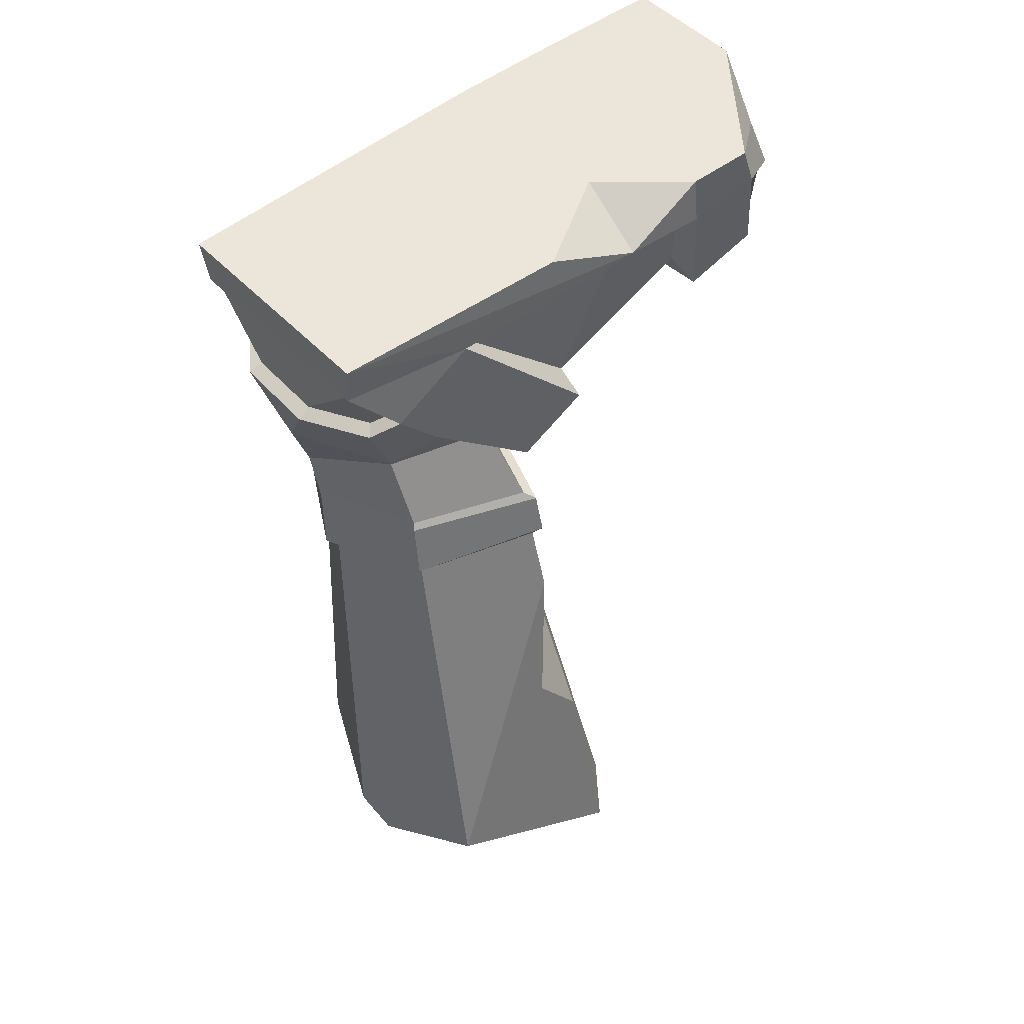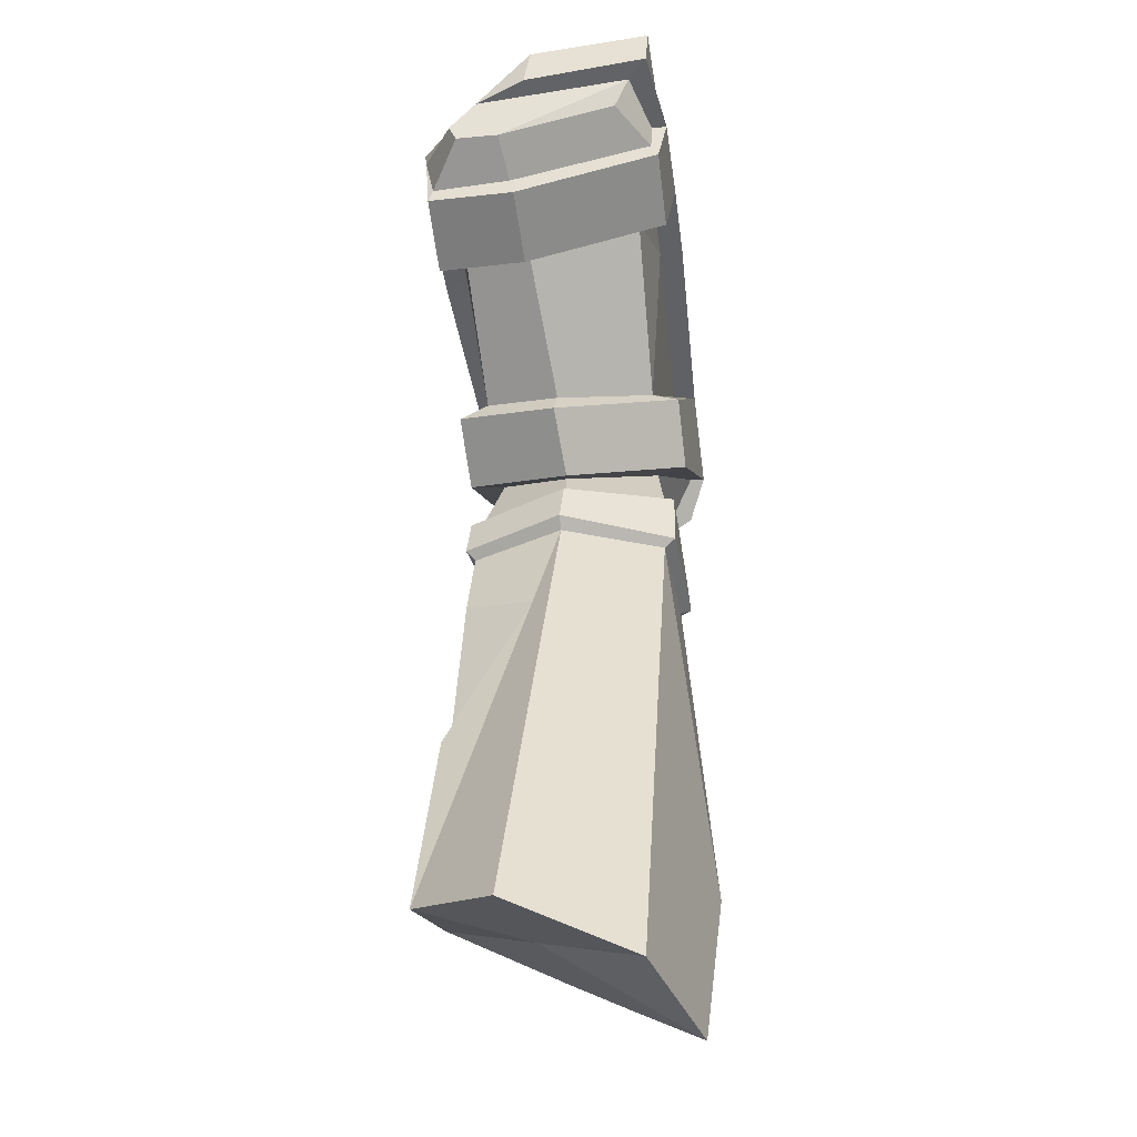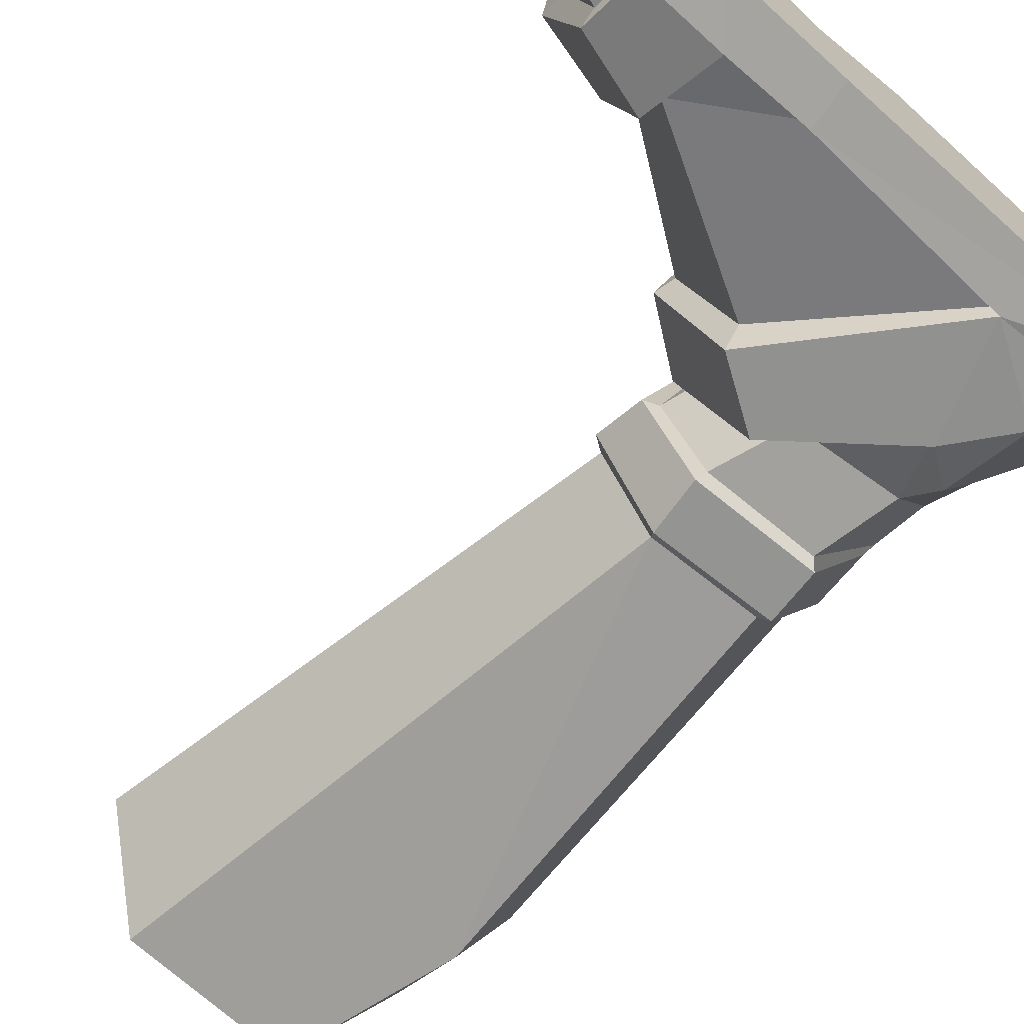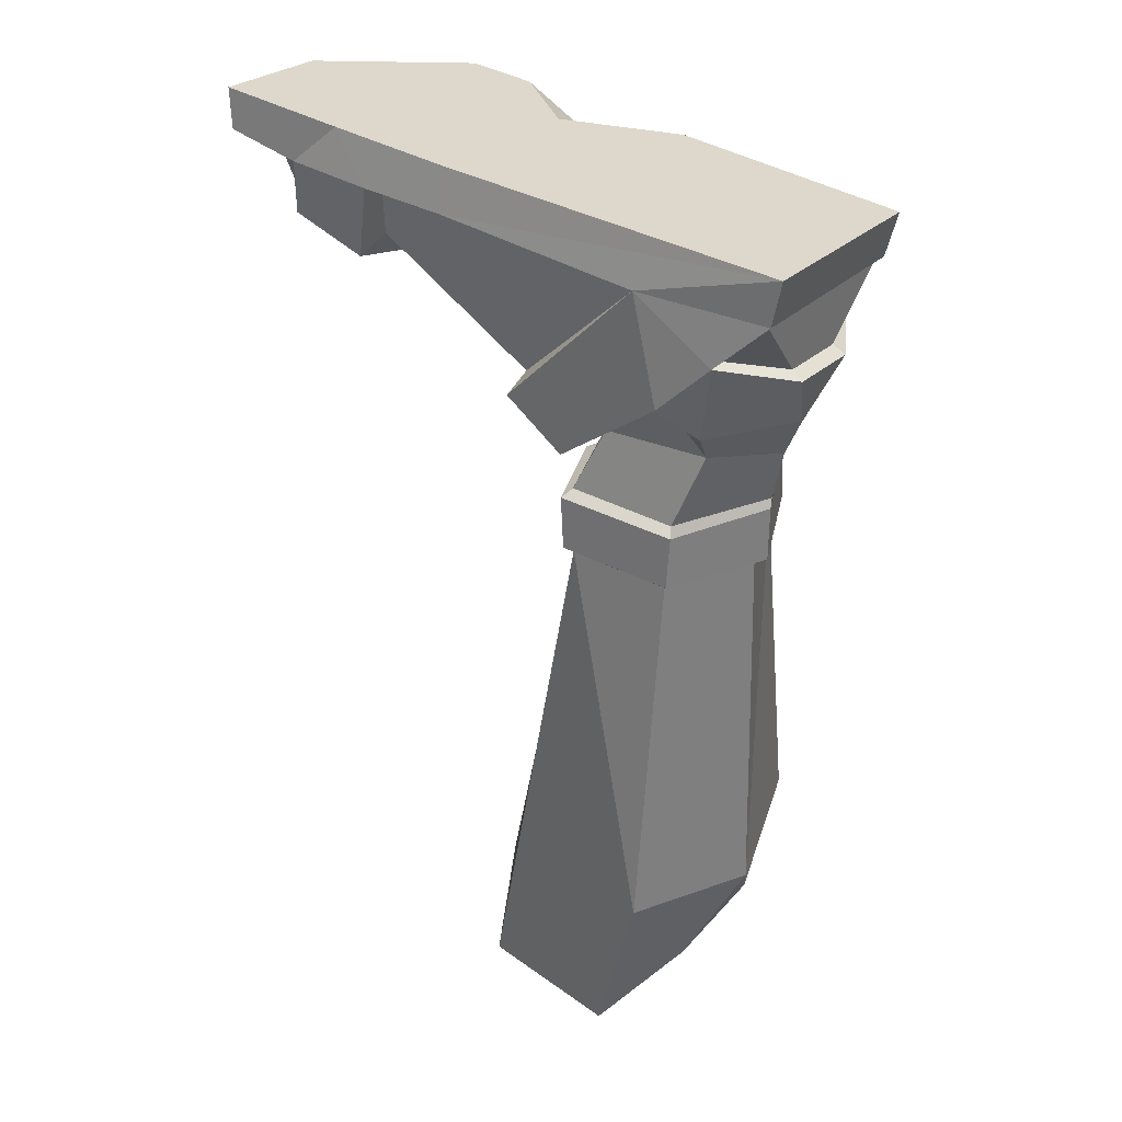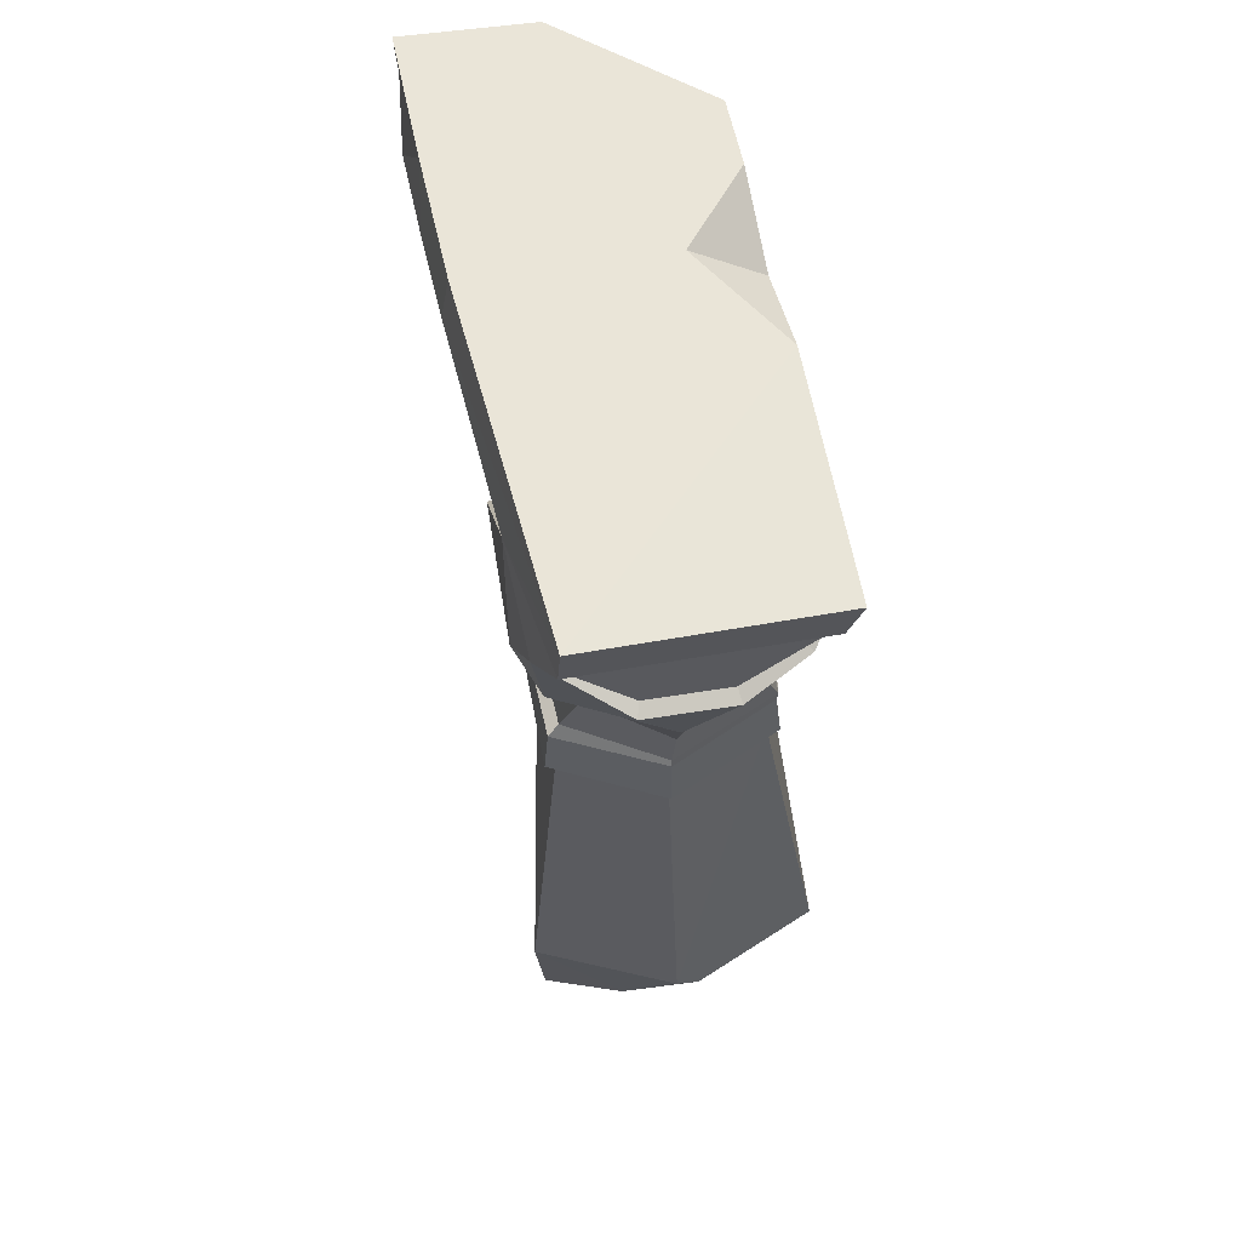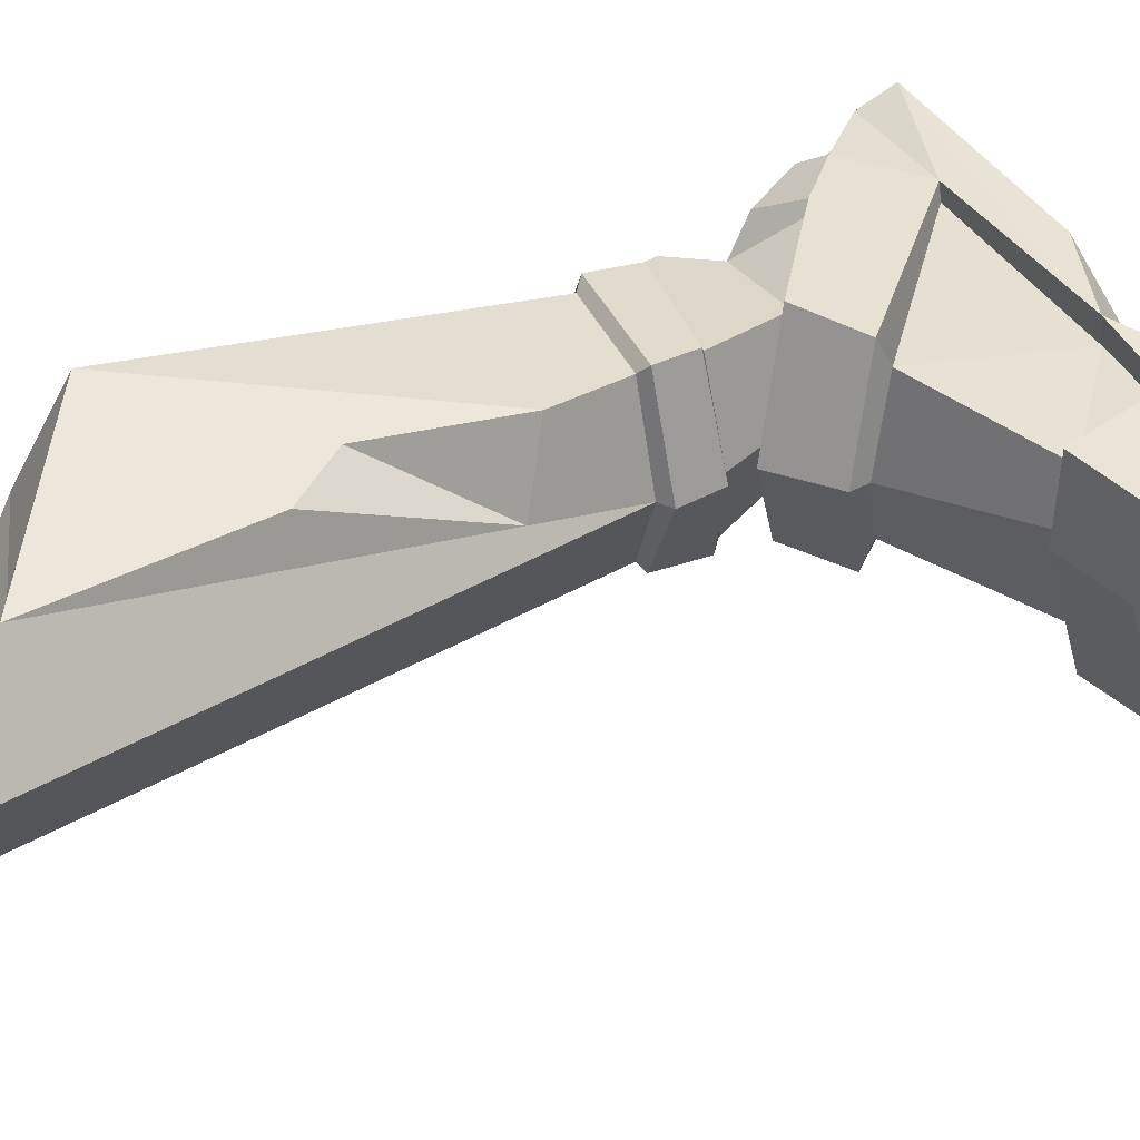
<metadata>
{"format":"obj","ext":"obj","renderer":"f3d","projection":"perspective","resolution":1024,"background":"white","views":[{"elev":41.6,"azim":137.2,"up":"+Z"},{"elev":-42.0,"azim":-84.9,"up":"+Z"},{"elev":-63.5,"azim":-36.5,"up":"+Y"},{"elev":31.8,"azim":30.3,"up":"+Z"},{"elev":56.9,"azim":74.1,"up":"+Z"},{"elev":47.1,"azim":-113.2,"up":"+Y"}]}
</metadata>
<code>
v 8.483 5.527 -13.98
v 8.994 4.459 -12.47
v 7.076 2.798 -16.22
v 8.882 3.893 3.021
v 6.442 -0.5245 -11.91
v 6.856 0.5429 3.045
v 2.752 0.9876 3.128
v 1.126 5.161 2.971
v -3.695 6.932 -17.92
v 7.668 7.673 3.294
v 7.129 0.09724 3.365
v 9.434 3.821 3.324
v 2.565 0.5235 3.458
v 7.185 0.2395 5.38
v 9.464 3.78 5.543
v 6.981 0.6671 5.647
v 2.475 0.5074 5.606
v 9.506 3.753 6.027
v 8.018 1.217 8.499
v 2.744 0.9219 5.876
v 3.964 1.195 8.512
v 8.378 -0.07012 9.887
v 6.98 -0.1693 11.06
v 8.946 -0.5669 12.99
v 6.949 -0.7575 10.99
v 9.889 3.766 7.991
v 10.54 3.68 9.515
v 11.12 2.11 11.91
v 8.027 7.778 5.634
v 3.964 1.195 8.512
v 0.6286 5.179 3.368
v 10.87 -0.2047 14.84
v 10.66 -0.06252 14.84
v 2.767 -0.03378 7.757
v 8.726 -0.1592 13.11
v 8.069 7.818 6.093
v 8.042 8.024 3.623
v 10.64 2.291 12.19
v 5.874 -0.5533 15.17
v 0.4474 0.09312 9.518
v 1.001 5.031 5.212
v 8.171 6.707 8.466
v 1.569 4.986 5.405
v 11.31 5.346 11.61
v 11.22 -0.1937 16.61
v 10.81 5.306 11.92
v 2.125 5.019 6.855
v 1.368 4.965 6.305
v 11.04 8.223 14.22
v 8.973 7.743 9.601
v 11.27 8.354 14.21
v 0.6284 1.189 10.07
v 2.125 5.019 6.855
v 6.072 0.3807 15.25
v 2.673 8.876 2.966
v -1.91 -0.4323 16.23
v 10.12 7.982 11.65
v -0.8179 5.3 8.175
v 2.705 9.104 5.026
v 2.98 8.671 5.224
v 2.461 9.25 3.34
v 4.257 7.932 8.668
v -2.083 0.5388 16.1
v 9.796 7.678 12
v 7.526 8.276 10.91
v 3.38 9.273 7.925
v 11.55 8.793 15.82
v -1.912 -0.1211 17.91
v 4.257 7.932 8.668
v -0.6129 5.167 8.985
v 7.609 8.843 10.81
v 9.273 8.781 12.32
v 9.15 8.217 12.42
v -5.414 1.282 14.13
v 0.776 9.488 9.518
v 0.6176 8.281 10.06
v -5.138 -0.2978 16.48
v 6.407 9.223 14.52
v -5.783 0.1492 13.55
v -5.077 0.6798 16.43
v -8.623 0.2709 14.62
v -6.559 0.1088 18.37
v -5.29 5.928 12.87
v -5.667 6.056 11.92
v 6.483 8.25 14.71
v -8.357 -0.1165 16.8
v -5.158 8.582 12.76
v -8.613 0.5598 15.23
v -8.575 6.248 12.89
v -8.332 0.5046 16.79
v -1.376 10 15.49
v -1.658 9.041 15.5
v -10.28 1.933 15.88
v -10.75 1.31 16.96
v -11.55 0.5379 17.19
v -4.535 10.11 17.32
v -8.458 6.424 13.81
v -11.51 0.4309 18.84
v -5.342 9.668 12.09
v -10.2 6.734 14.6
v -8.286 9.807 13.06
v -4.734 9.182 15.72
v -8.309 9.608 13.66
v -4.689 10.15 15.6
v -10.14 8.471 14.64
v -7.943 10.03 15.94
v 4.498 0.2236 -19
v -1.563 2.014 -19.22
v 7.729 10.21 -11.83
v -0.6571 10.24 -16.29
v 2.818 6.141 -15.69
v 2.456 9.622 16.67
v -1.608 7.315 17.27
v 0.7409 6.258 -1.187
v 2.15 9.091 -0.06108
v 0.788 9.65 -7.935
v 2.641 9.553 -5.81
v -11.31 5.598 16.66
v -11.31 5.327 18.41
v -10.48 7.657 16.41
v -7.108 10.26 17.57
v -10.24 8.759 15.25
f 1 2 3
f 2 1 109 10
f 5 2 4 6
f 5 6 7
f 8 9 108 7
f 4 2 10
f 12 11 6 4
f 6 11 13 7
f 14 11 12 15
f 13 11 14 17
f 16 14 15 18
f 17 14 16 20
f 19 16 18 26
f 12 4 10 37
f 16 19 21 20
f 23 19 22 25
f 24 25 22
f 27 22 19 26
f 28 24 22 27
f 29 15 12 37
f 19 23 30
f 7 13 31 8
f 30 23 25 34
f 33 32 24 35
f 36 18 15 29
f 38 35 24 28
f 35 38 33
f 24 39 25
f 40 34 25 39
f 13 17 41 31
f 42 26 18 36
f 32 39 24
f 17 20 43 41
f 44 28 27
f 39 32 45
f 38 28 44 46
f 27 26 42 50
f 33 38 46 49
f 20 21 47 43
f 30 34 48 53
f 48 34 40 58
f 32 33 49 51
f 44 27 50 57
f 37 10 55 61
f 45 32 51 67
f 52 40 39 54
f 29 37 61 59
f 55 8 31 61
f 56 39 45
f 36 29 59 60
f 46 44 57 64
f 58 40 52 70
f 31 41 59 61
f 41 43 60 59
f 62 42 36 60
f 60 43 47 62
f 63 54 39 56
f 52 54 63
f 50 42 65 71
f 49 46 64
f 53 48 66 69
f 68 56 45
f 42 69 65
f 57 50 71 72
f 113 68 45 112
f 45 67 112
f 64 57 72 73
f 64 73 49
f 70 52 74 83
f 71 65 69 66
f 52 63 74
f 49 73 72 51
f 48 58 75 66
f 58 70 76 75
f 63 56 77 80
f 51 72 78
f 78 72 71
f 77 56 68 82
f 71 66 75 78
f 51 78 67
f 77 79 74 80
f 74 63 80
f 81 79 77 86
f 74 79 84 83
f 76 85 78 75
f 87 76 70 83
f 77 82 86
f 88 81 86 90
f 79 81 89 84
f 91 67 78
f 85 76 92
f 89 81 88 97
f 91 78 85 92
f 93 88 90 94
f 94 90 86 95
f 95 86 82 98
f 96 82 68 113
f 87 83 84 99
f 97 88 93 100
f 92 76 87
f 91 112 67
f 82 96 121
f 94 100 93
f 84 89 101 99
f 92 87 102
f 89 97 103 101
f 87 99 104 102
f 104 91 92 102
f 94 95 118 120
f 96 91 104
f 97 100 105 103
f 104 99 101 106
f 100 94 120 122 105
f 106 101 103
f 106 103 105 122
f 96 104 106 121
f 107 5 7 108
f 9 8 114
f 116 114 117
f 116 109 110
f 3 5 107
f 111 108 9 110
f 111 110 109
f 1 111 109
f 111 1 3 107
f 107 108 111
f 91 113 112
f 96 113 91
f 3 2 5
f 115 114 8 55
f 110 114 116
f 114 115 117
f 9 114 110
f 115 109 117
f 109 115 55 10
f 117 109 116
f 119 118 95 98
f 119 121 120
f 106 122 120 121
f 82 121 119 98
f 119 120 118

</code>
